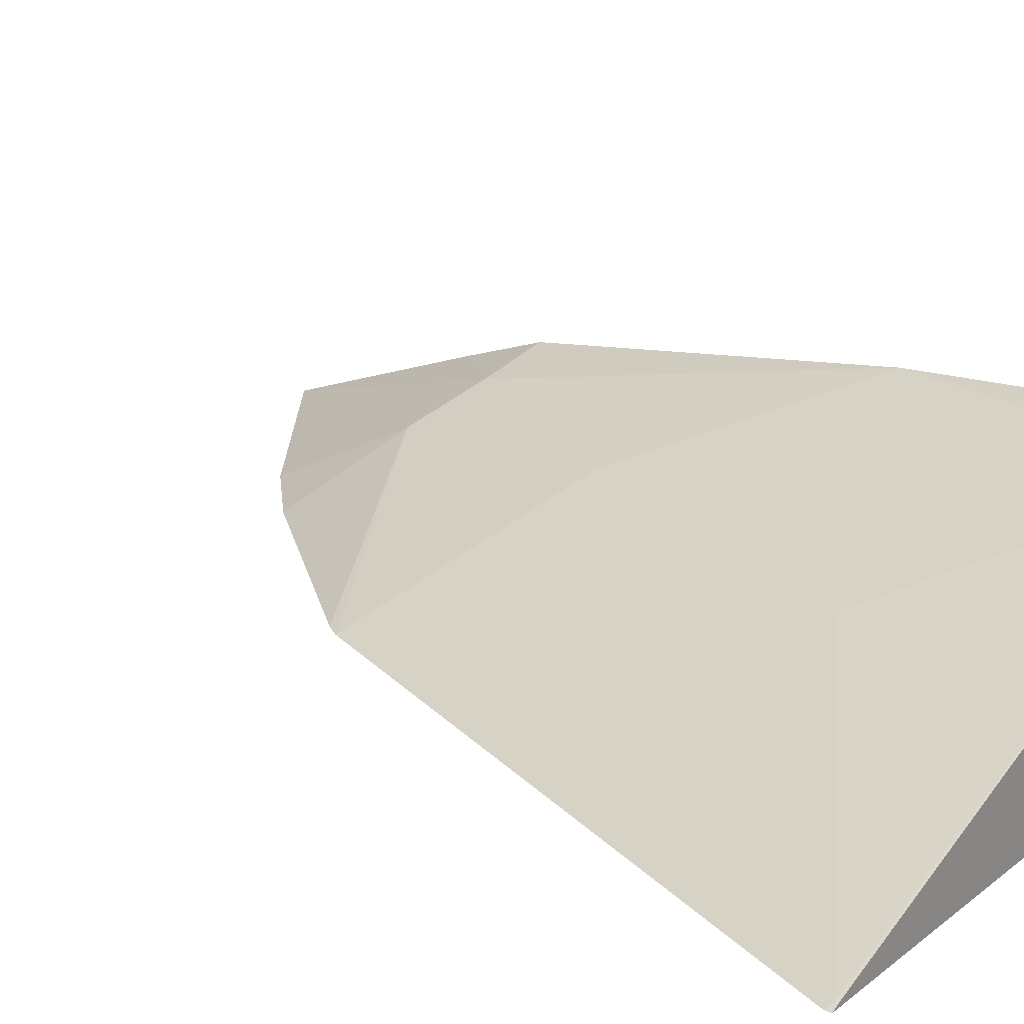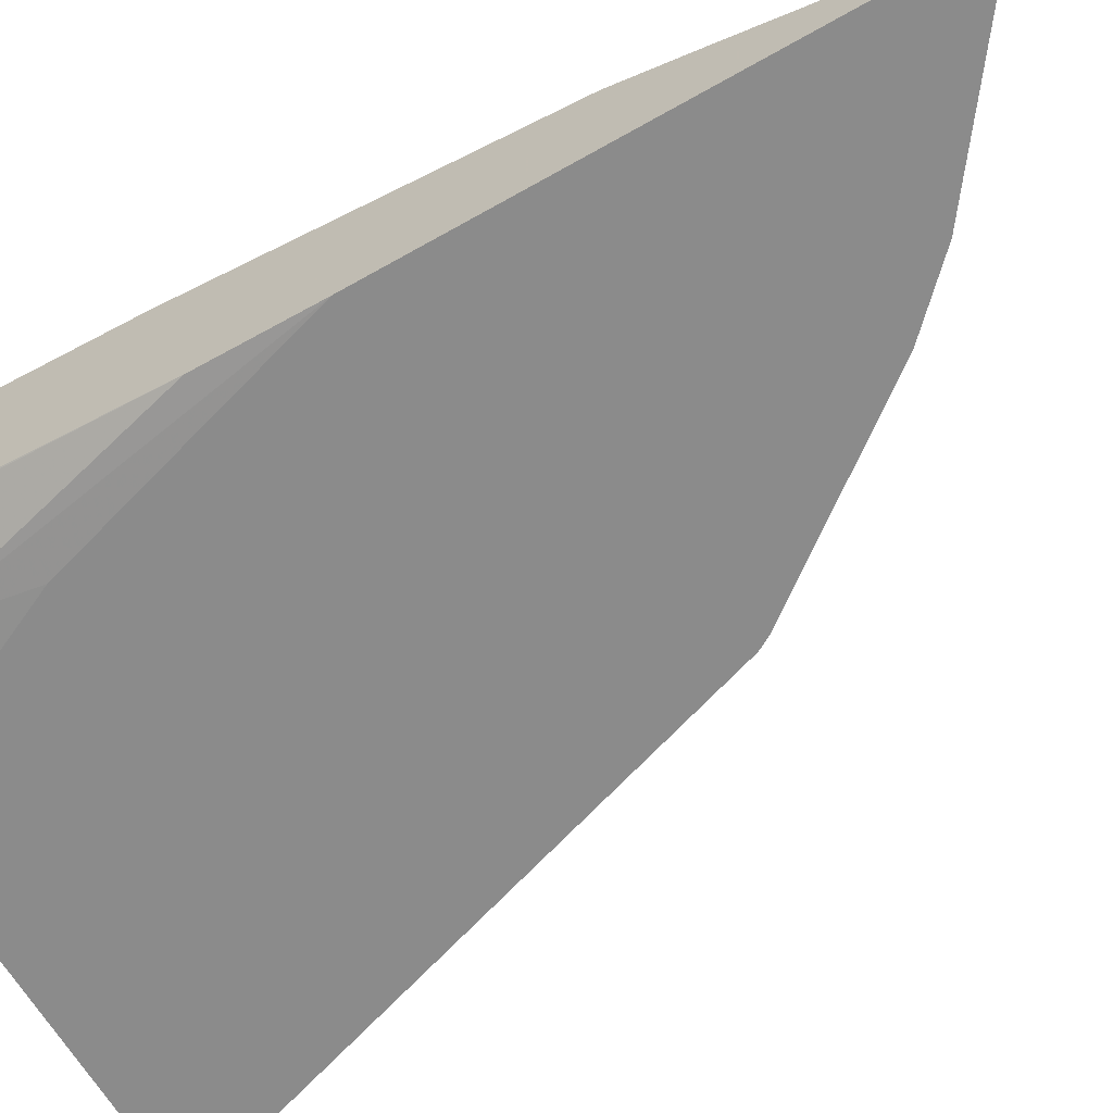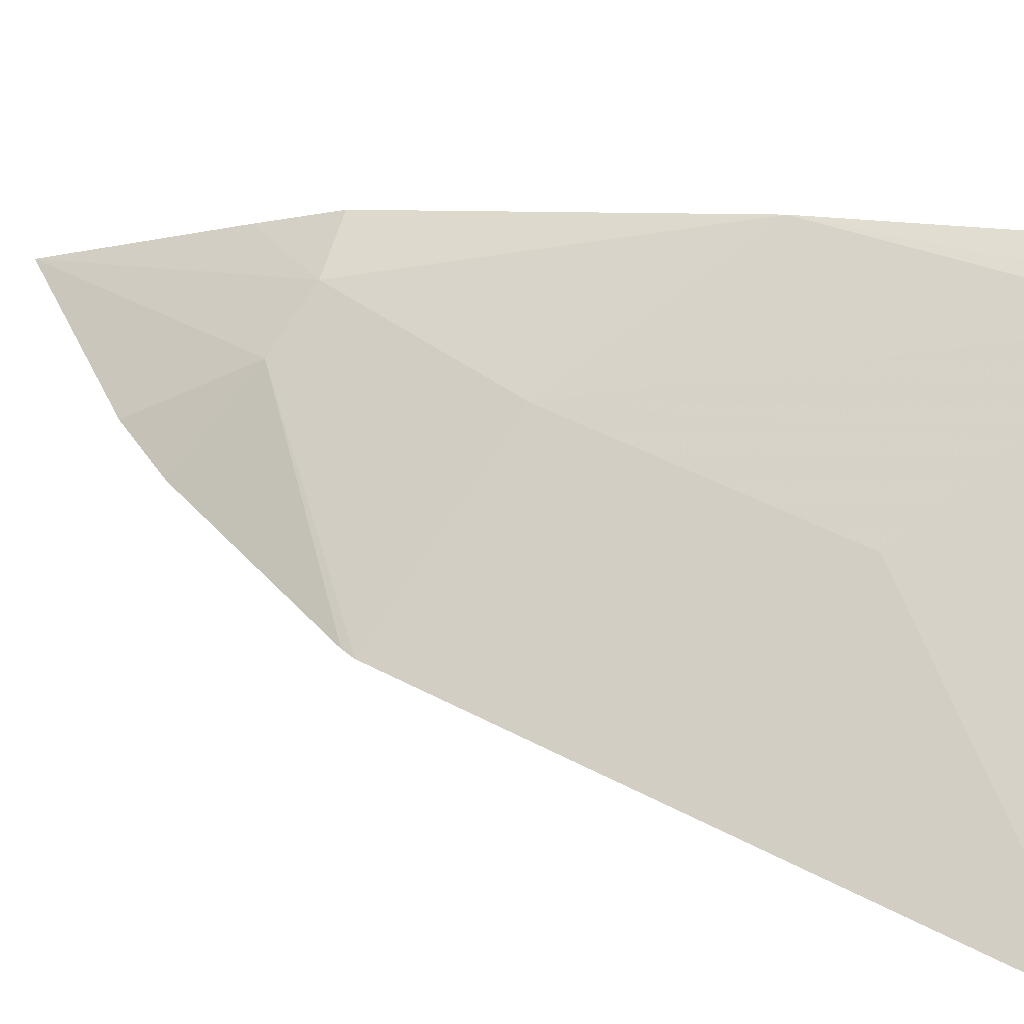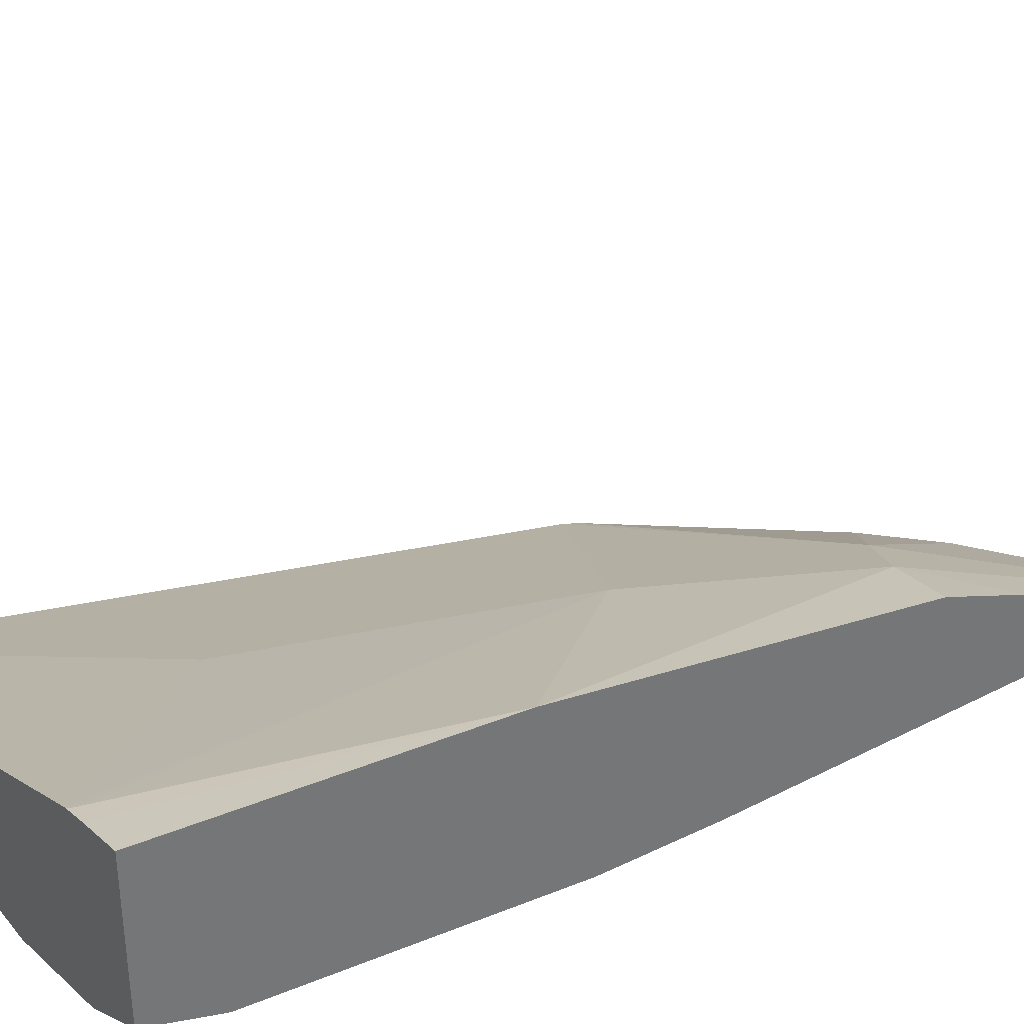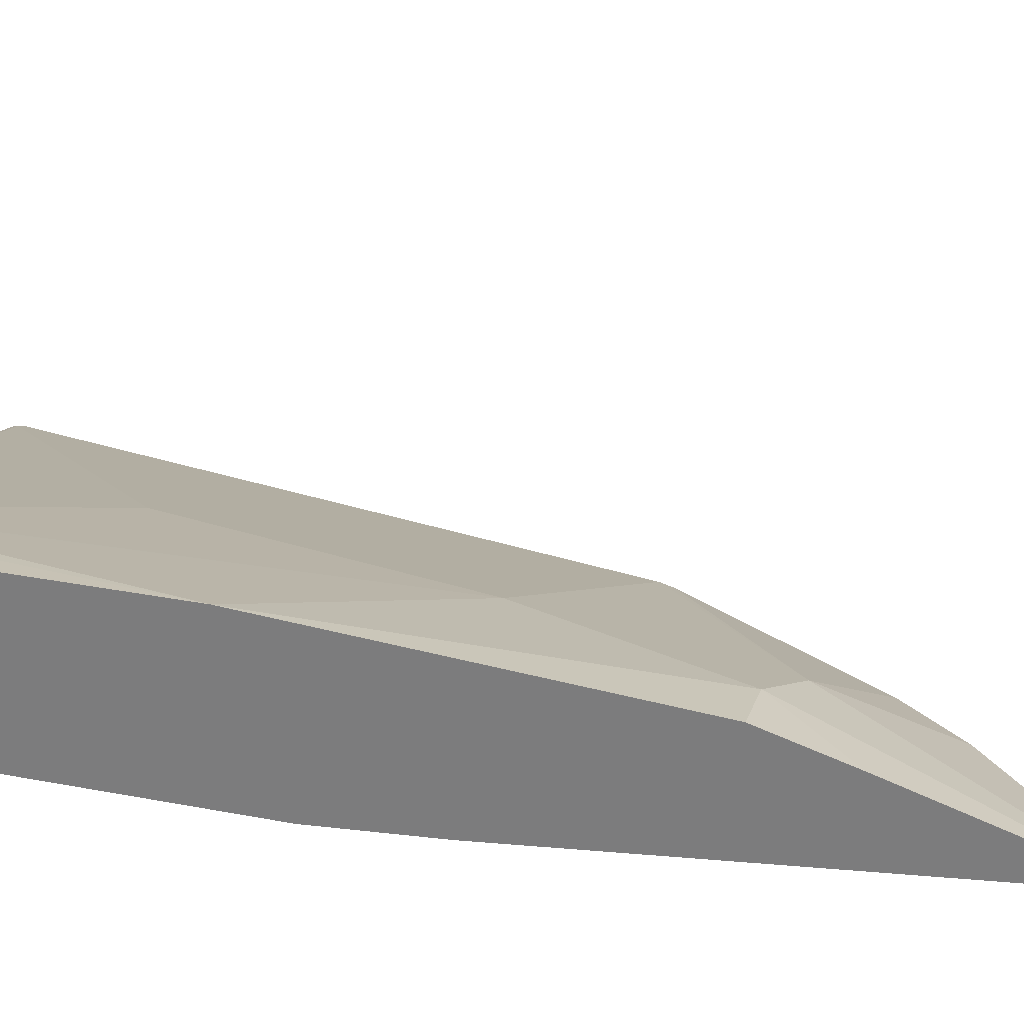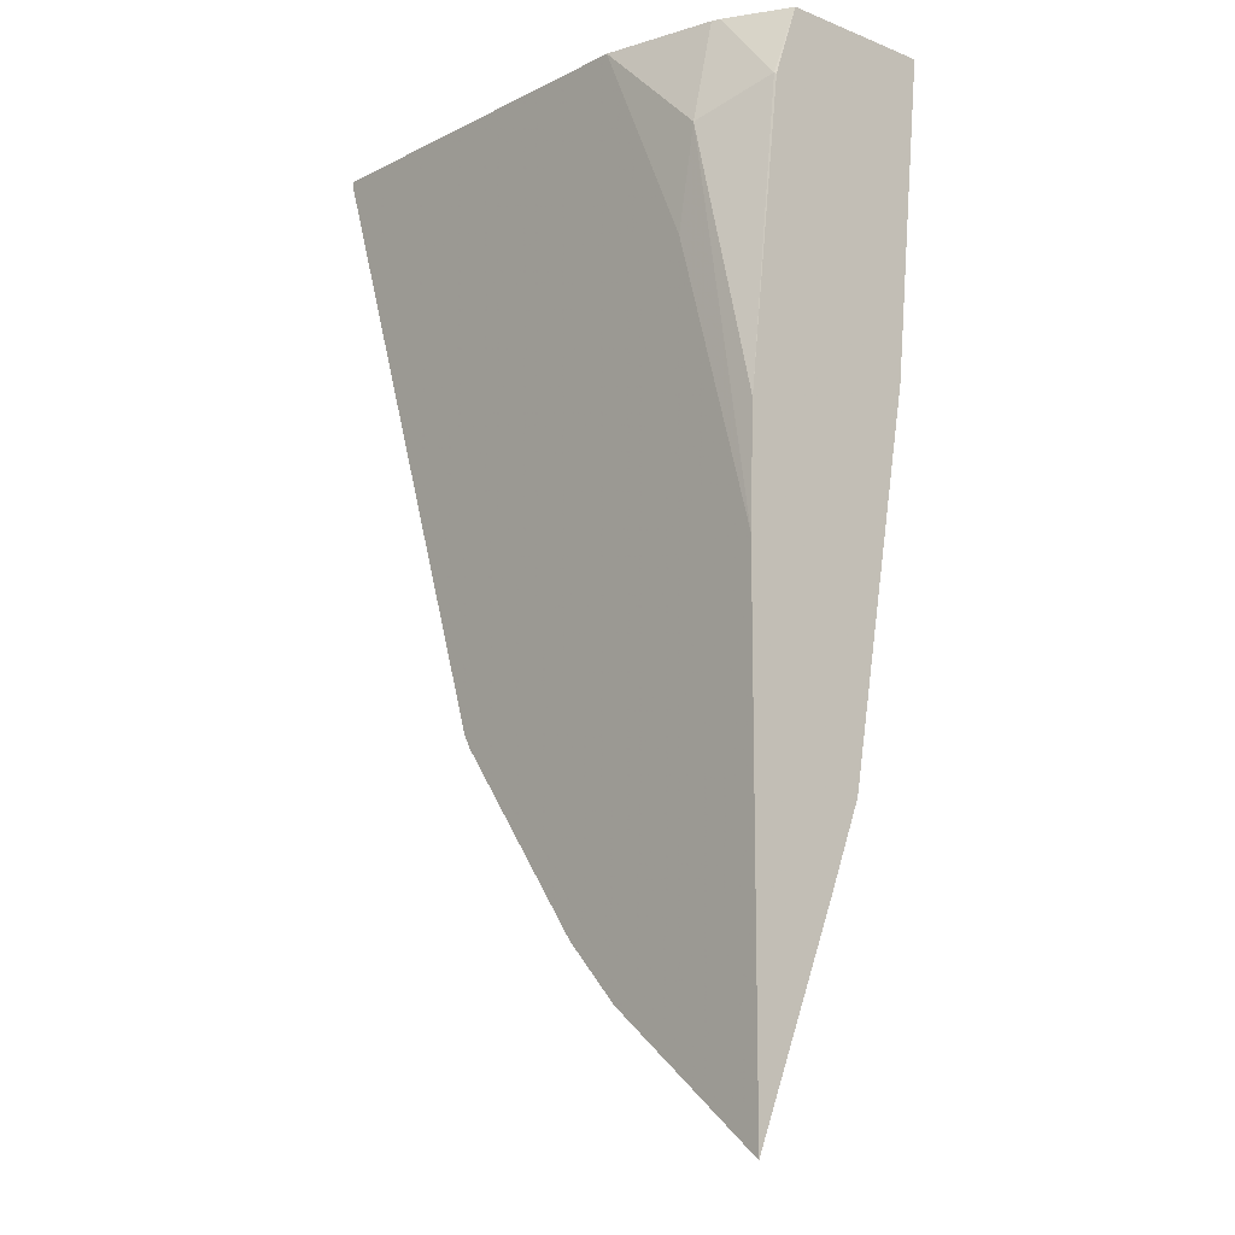
<metadata>
{"format":"obj","ext":"obj","renderer":"f3d","projection":"perspective","resolution":1024,"background":"white","views":[{"elev":24.2,"azim":128.9,"up":"+Z"},{"elev":-63.8,"azim":-60.1,"up":"+Z"},{"elev":52.1,"azim":100.8,"up":"+Z"},{"elev":35.6,"azim":-124.2,"up":"+Z"},{"elev":30.1,"azim":-82.8,"up":"+Z"},{"elev":-12.7,"azim":-131.6,"up":"+Y"}]}
</metadata>
<code>
v 0.2512 -0.09607 0.5571
v 0.2789 -0.07537 0.5571
v 0.2734 -0.05467 0.5687
v 0.2625 -0.04921 0.5742
v 0.2512 -0.06186 0.5714
v 0.2512 -0.01405 0.5571
v 0.2883 -0.06592 0.5571
v 0.3117 -0.03559 0.5571
v 0.3129 -0.03342 0.5571
v 0.3117 -0.0328 0.5578
v 0.2898 -0.02186 0.5687
v 0.2789 -0.0164 0.5742
v 0.2512 -0.0478 0.577
v 0.2512 0.01383 0.588
v 0.2512 0.005142 0.5578
v 0.2625 0.04921 0.5578
v 0.265 0.03249 0.5571
v 0.3457 0.06499 0.5571
v 0.2953 0.03279 0.5742
v 0.263 0.0661 0.5904
v 0.2625 0.06561 0.5906
v 0.2587 0.0661 0.5915
v 0.2512 0.0661 0.5932
v 0.2512 0.05437 0.5634
v 0.2515 0.05467 0.5632
v 0.2625 0.0661 0.5615
v 0.2806 0.0661 0.5571
v 0.3457 0.0661 0.5571
v 0.3445 0.06561 0.5578
v 0.3445 0.0661 0.5578
v 0.2617 0.0661 0.5908
v 0.2512 0.0661 0.5675
v 0.2512 0.05518 0.5636
v 0.2612 0.0661 0.562
f 18 30 29
f 18 28 30
f 16 27 17
f 16 26 27
f 16 25 26
f 15 25 16
f 14 21 22
f 12 21 14
f 12 20 21
f 12 19 20
f 11 19 12
f 18 29 19
f 14 22 23
f 19 29 20
f 25 34 26
f 20 28 27
f 20 27 26
f 20 26 34
f 20 34 32
f 20 32 23
f 20 23 22
f 20 22 31
f 20 31 21
f 20 29 30
f 21 31 22
f 24 33 25
f 25 33 32
f 25 32 34
f 11 18 19
f 20 30 28
f 10 18 11
f 15 24 25
f 6 16 17
f 9 18 10
f 1 2 3
f 1 3 4
f 1 4 5
f 1 5 13
f 1 13 14
f 1 23 32
f 1 32 33
f 1 33 24
f 1 24 15
f 1 15 6
f 1 6 17
f 1 17 27
f 1 27 28
f 1 28 18
f 1 14 23
f 1 9 8
f 6 15 16
f 1 18 9
f 4 14 13
f 4 12 14
f 3 7 8
f 3 12 4
f 4 13 5
f 3 10 11
f 3 9 10
f 3 8 9
f 2 7 3
f 1 7 2
f 1 8 7
f 3 11 12

</code>
